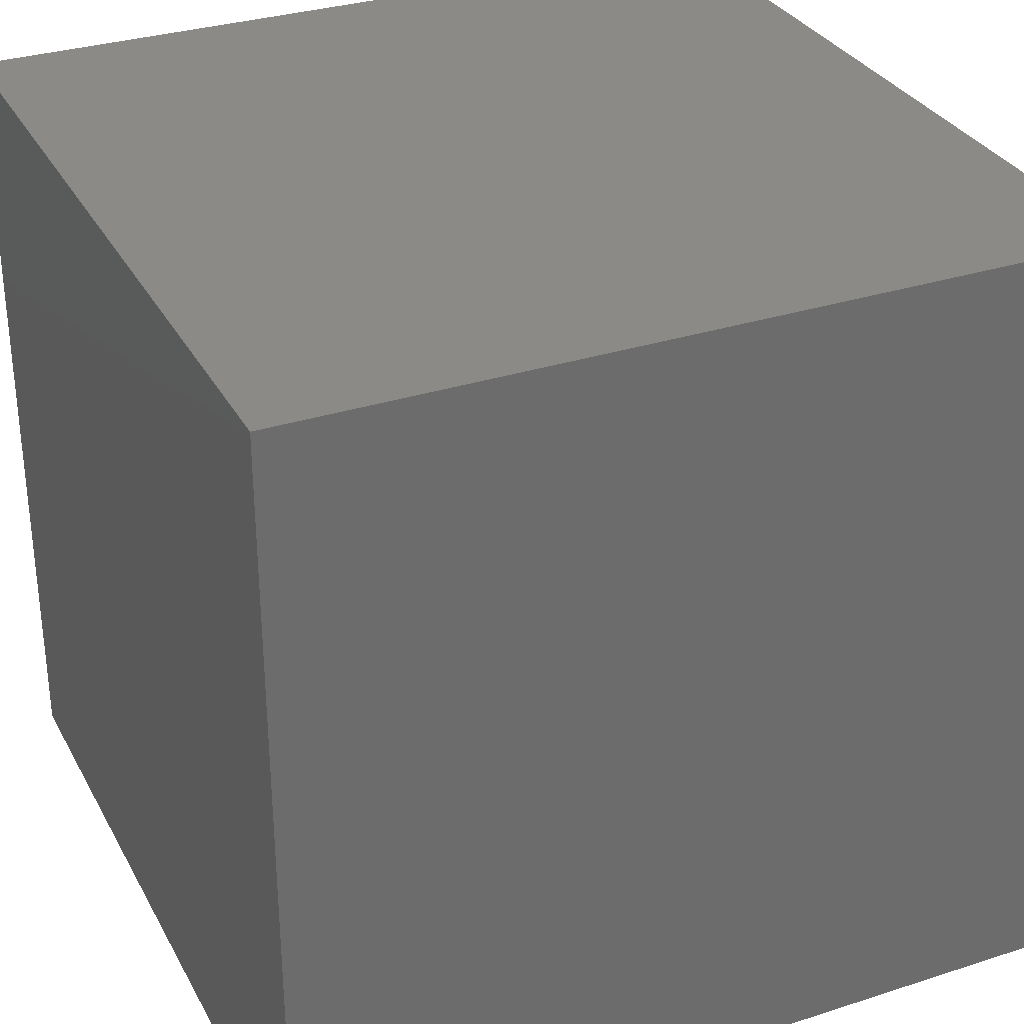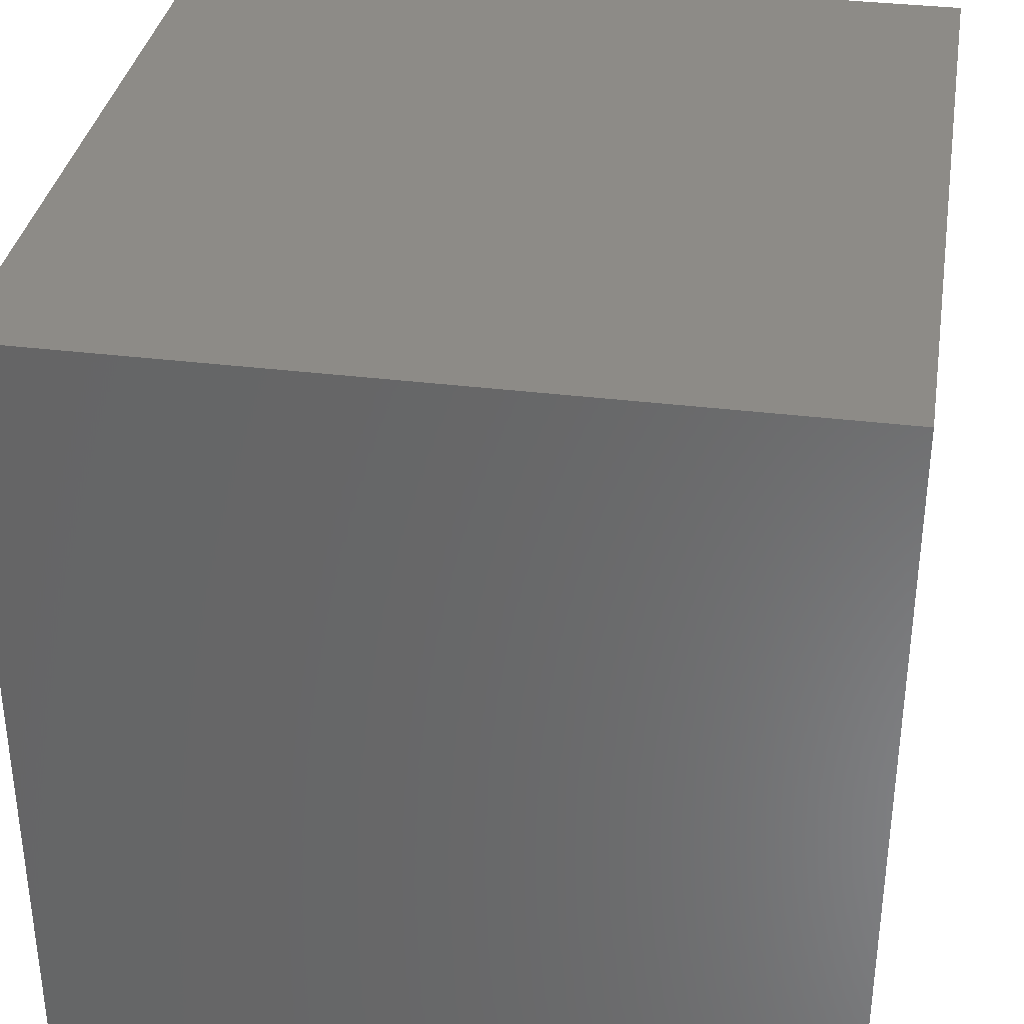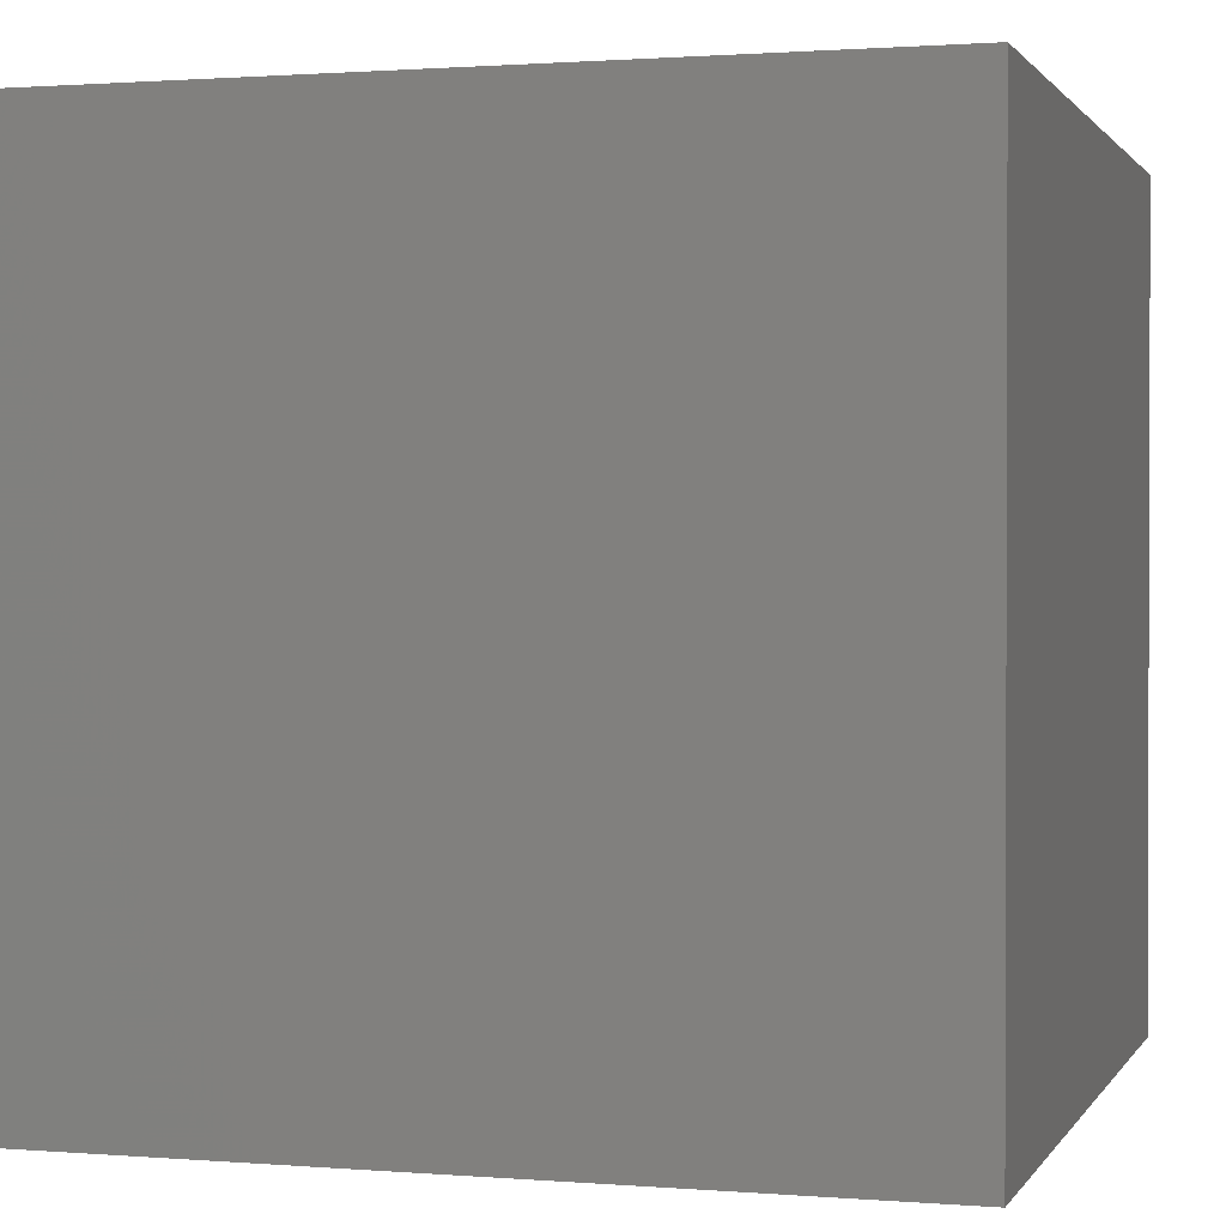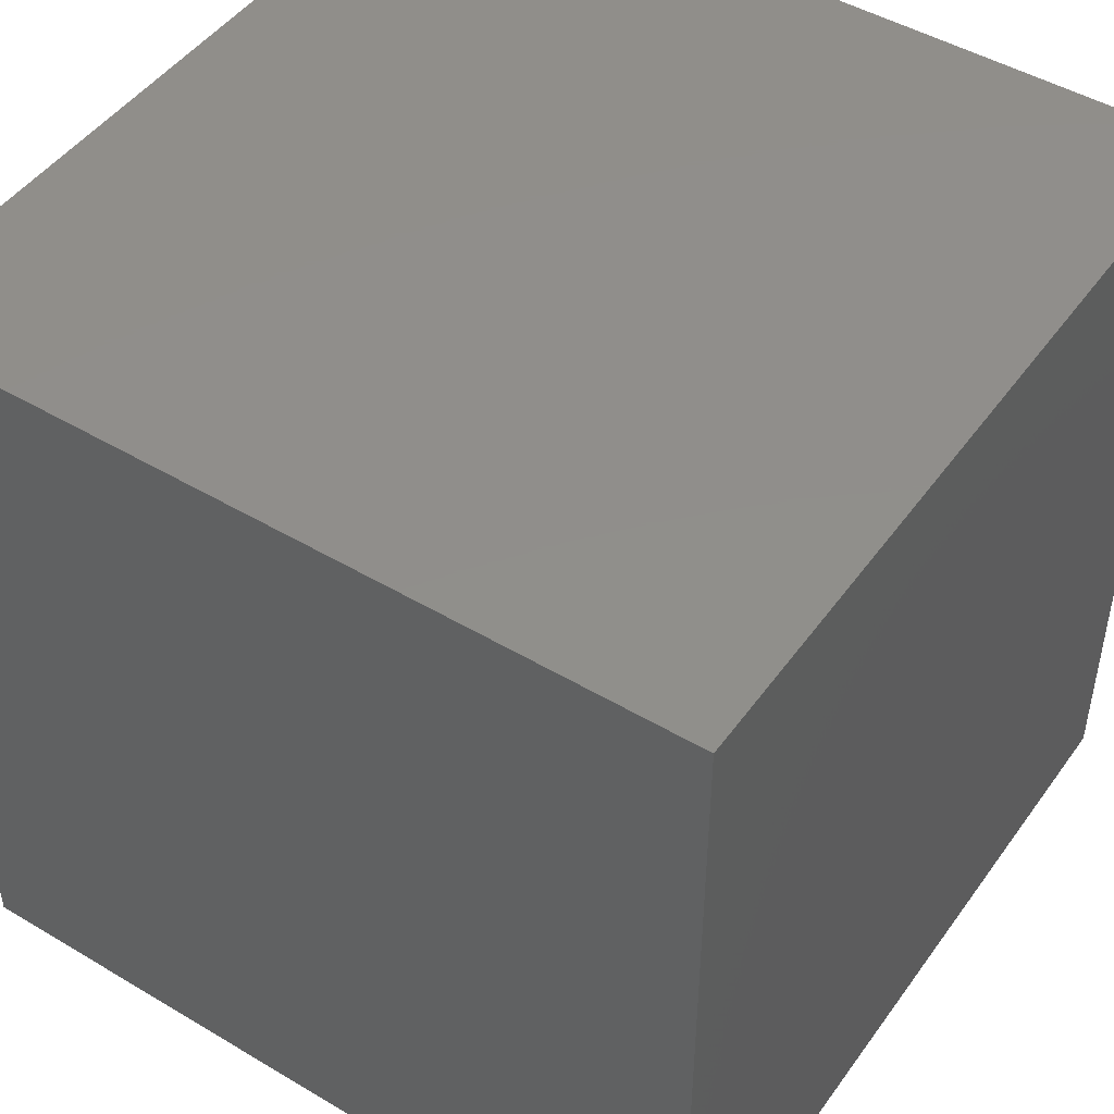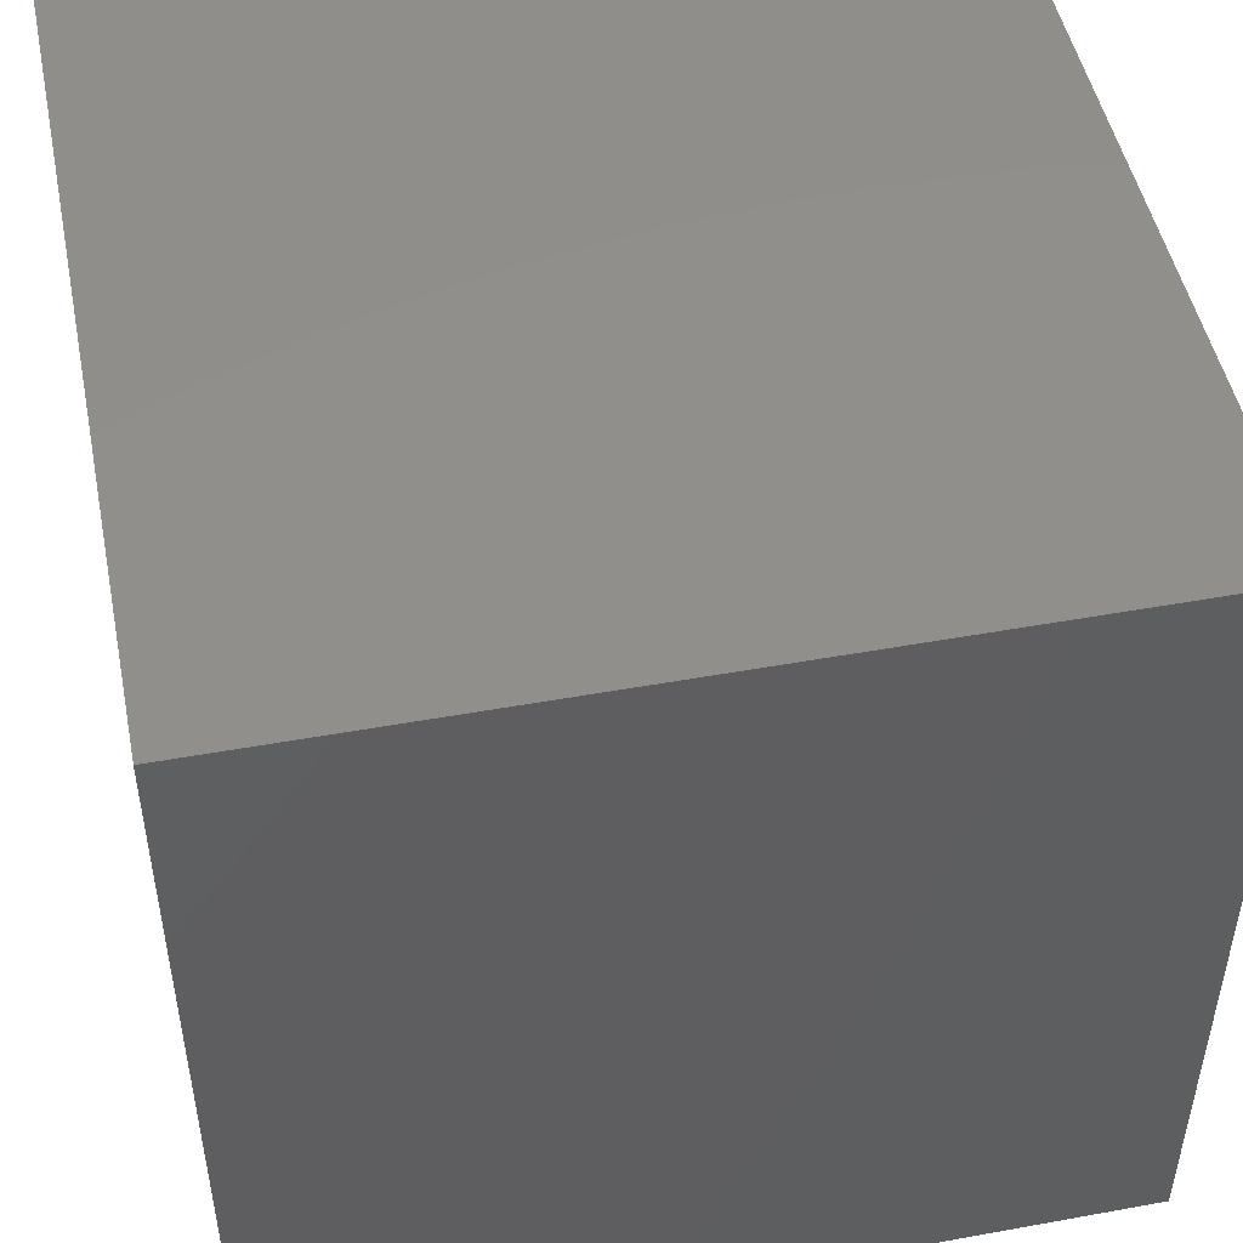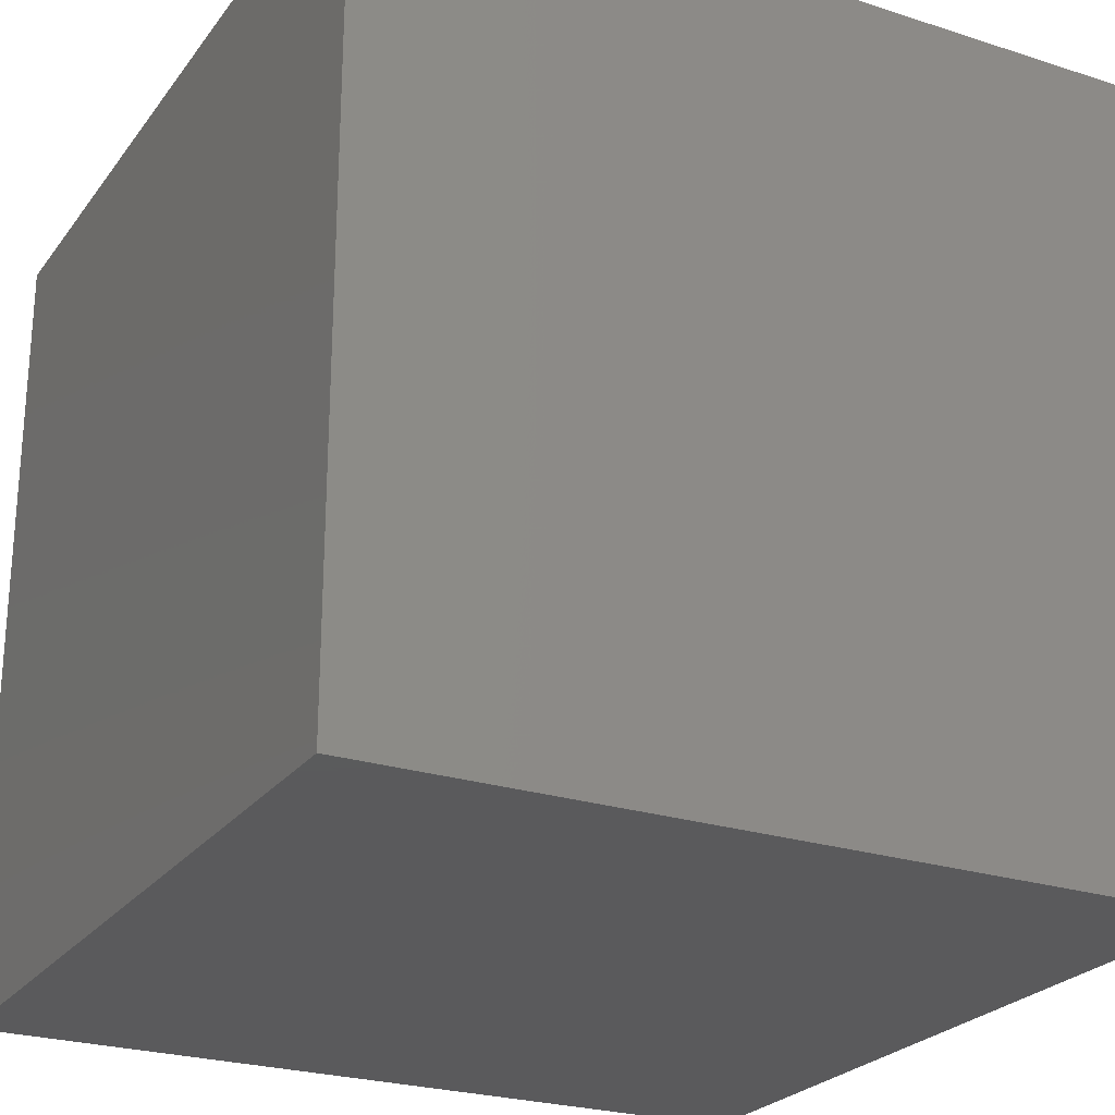
<metadata>
{"format":"stl","ext":"stl","renderer":"f3d","projection":"perspective","resolution":1024,"background":"white","views":[{"elev":31.8,"azim":-114.4,"up":"+Z"},{"elev":34.8,"azim":-170.6,"up":"+Z"},{"elev":1.1,"azim":106.5,"up":"+Z"},{"elev":47.3,"azim":-146.1,"up":"+Y"},{"elev":48.9,"azim":168.6,"up":"+Y"},{"elev":-24.8,"azim":62.3,"up":"+Y"}]}
</metadata>
<code>
# stl→obj: 8 verts, 12 faces
v 0 5 15
v 5 0 15
v 5 5 15
v 0 0 15
v 0 0 10
v 5 5 10
v 5 0 10
v 0 5 10
f 1 2 3
f 2 1 4
f 5 6 7
f 6 5 8
f 5 2 4
f 2 5 7
f 2 6 3
f 6 2 7
f 6 1 3
f 1 6 8
f 5 1 8
f 1 5 4

</code>
